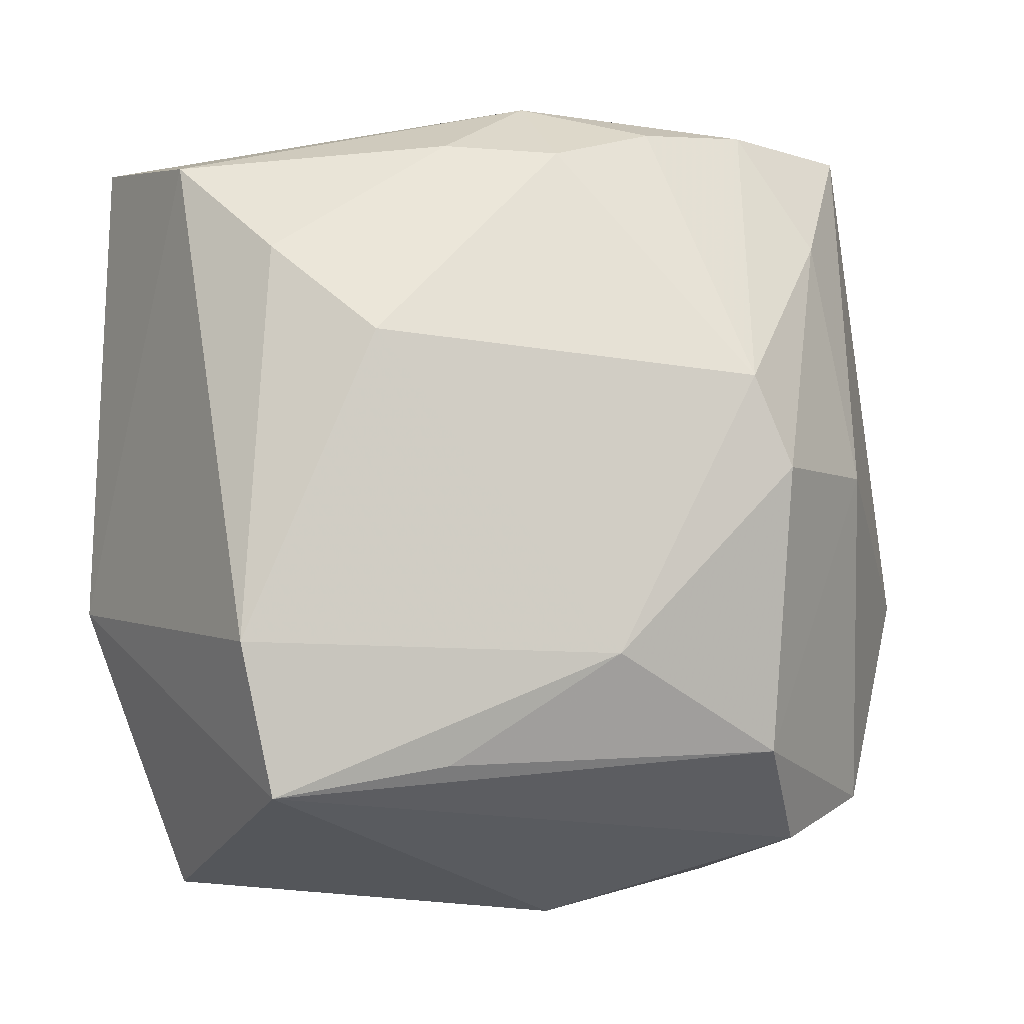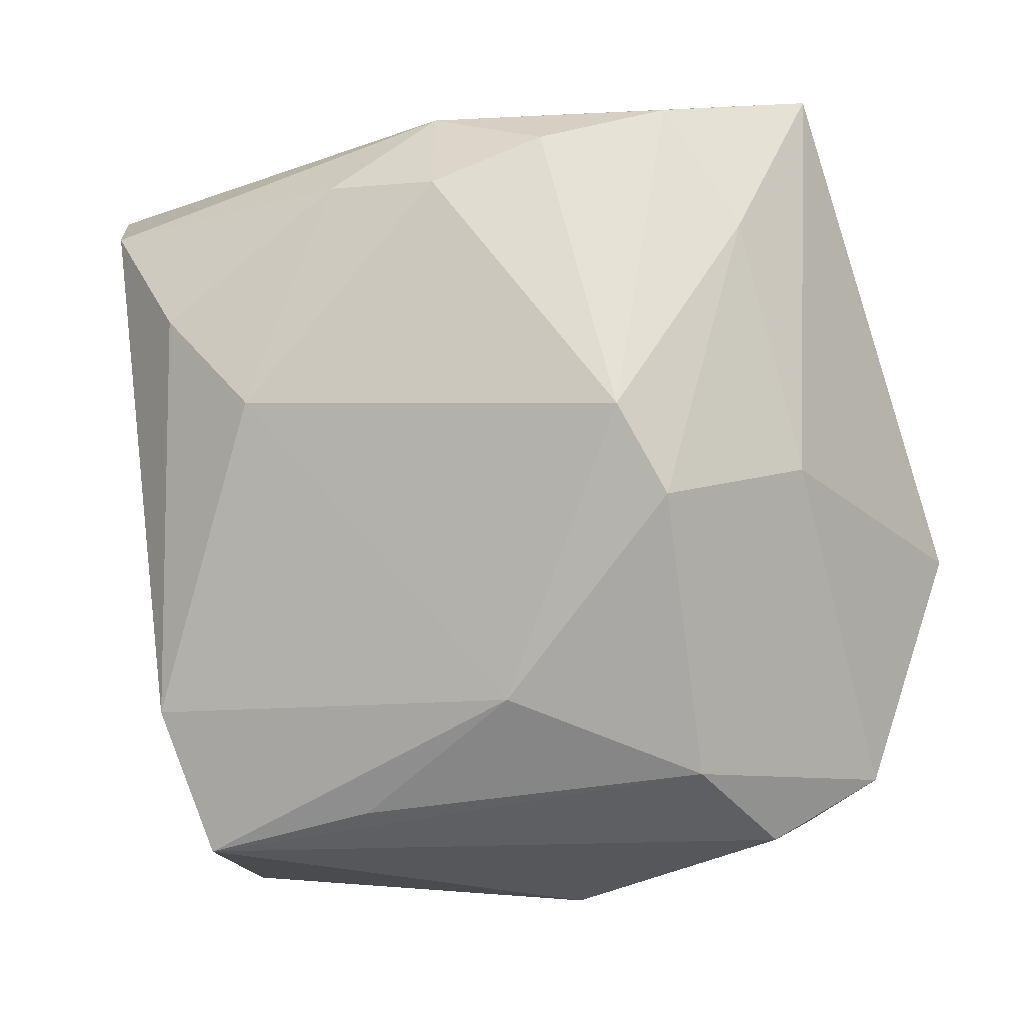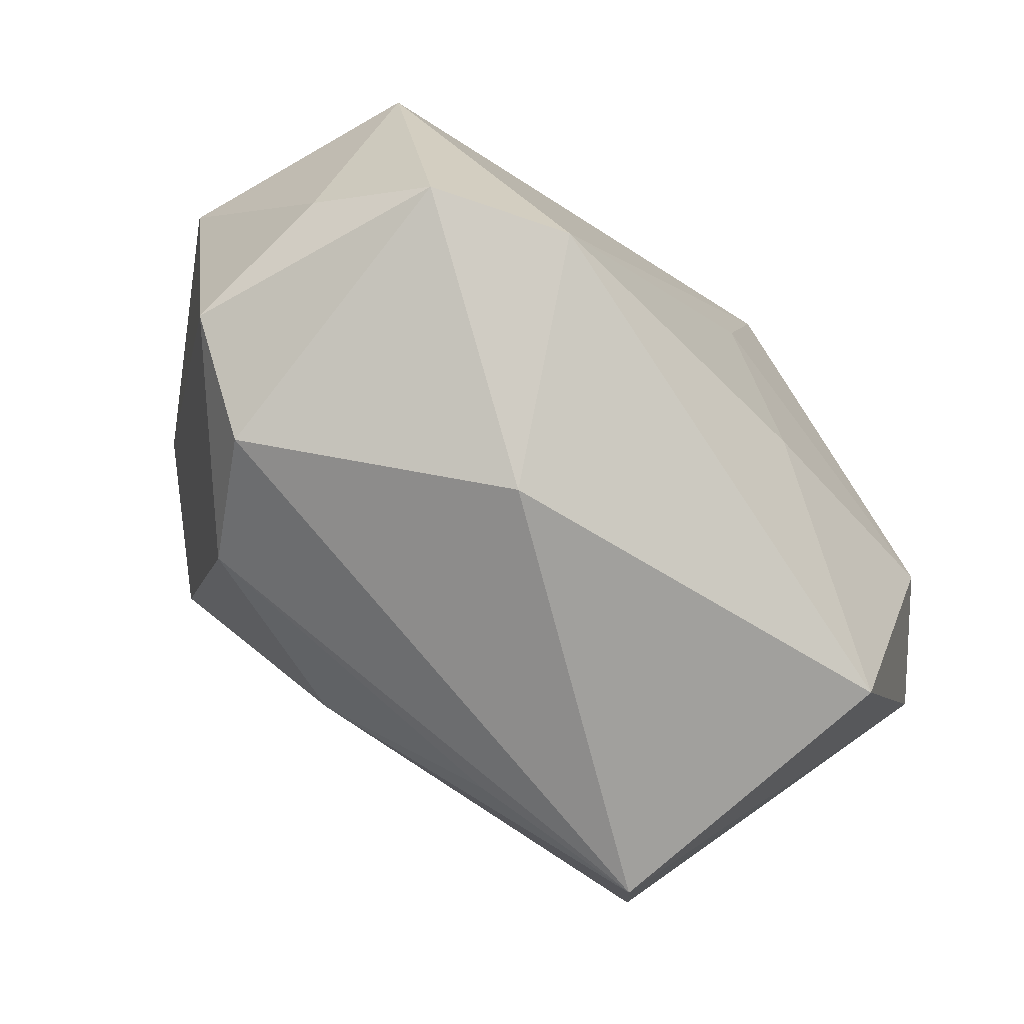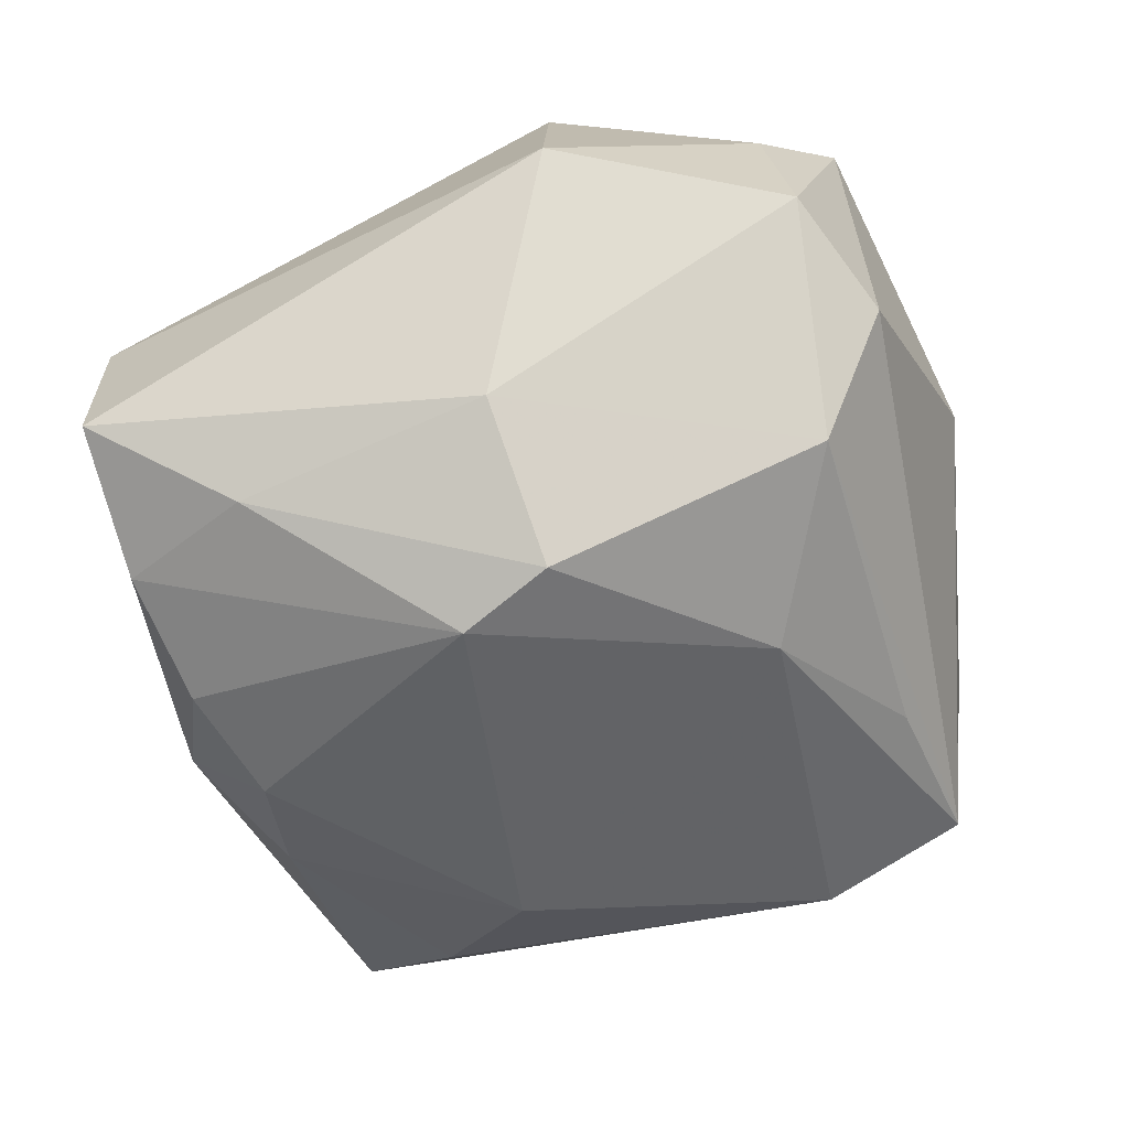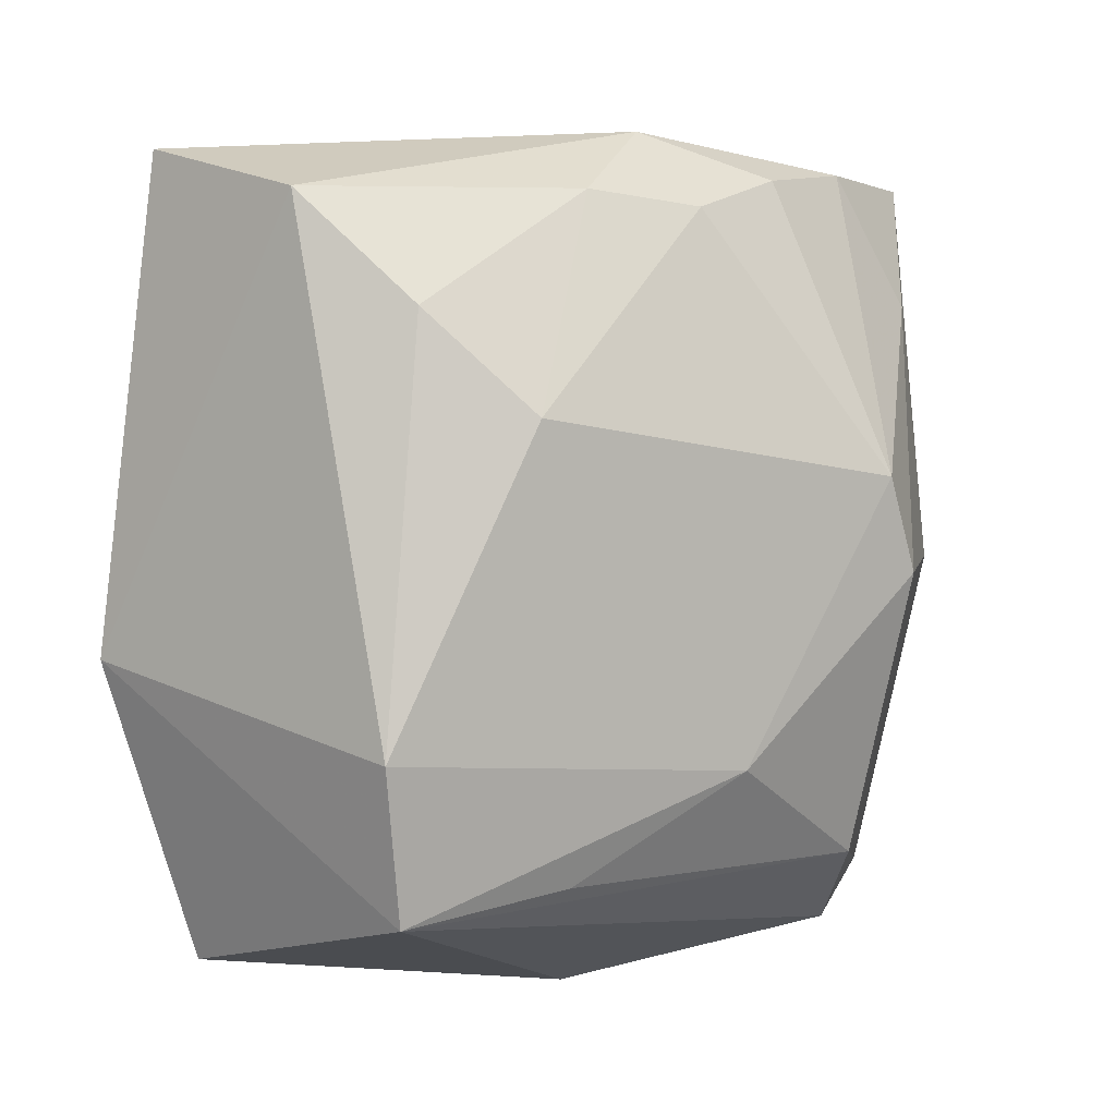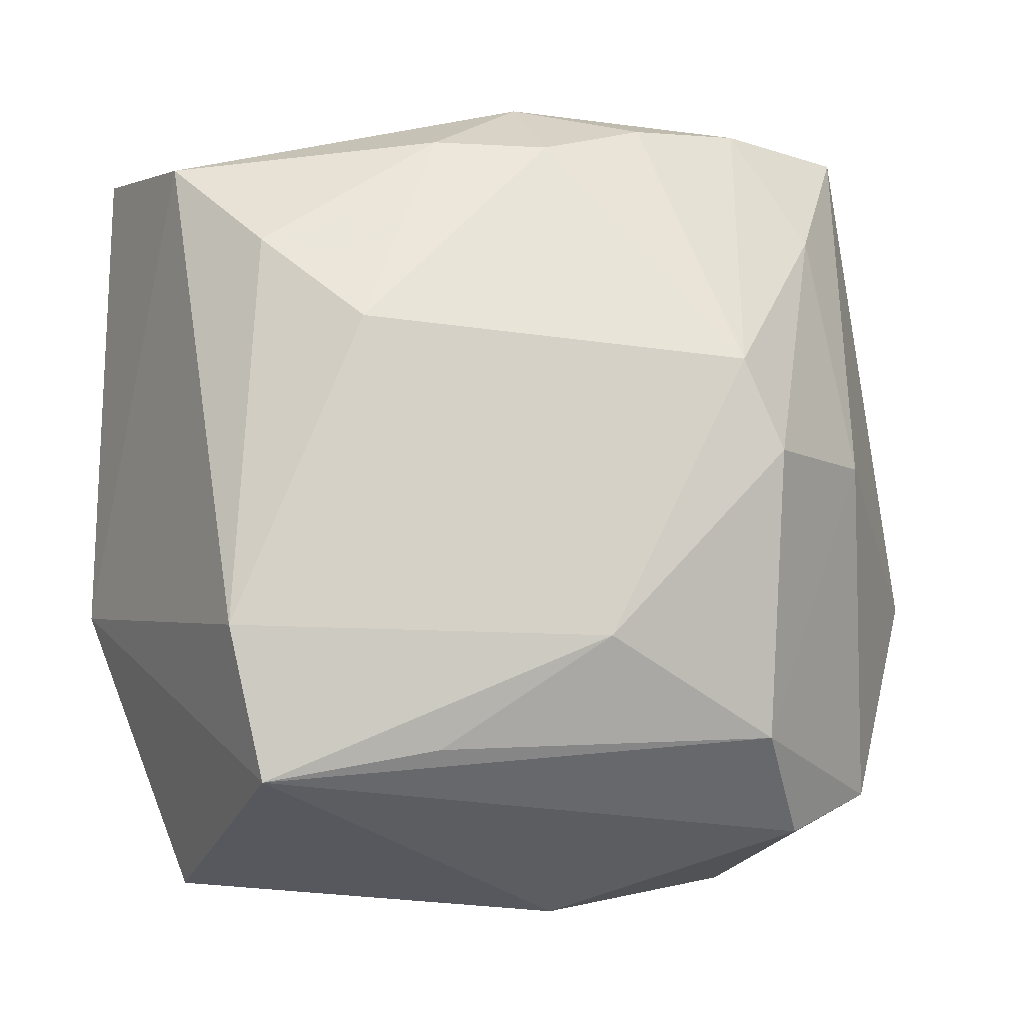
<metadata>
{"format":"obj","ext":"obj","renderer":"f3d","projection":"perspective","resolution":1024,"background":"white","views":[{"elev":-18.8,"azim":171.1,"up":"+Y"},{"elev":-8.2,"azim":-162.1,"up":"+Y"},{"elev":-79.1,"azim":-33.2,"up":"+Y"},{"elev":-47.1,"azim":-79.5,"up":"+Z"},{"elev":-7.4,"azim":151.5,"up":"+Y"},{"elev":-22.1,"azim":173.4,"up":"+Y"}]}
</metadata>
<code>
v -0.006187 0.01864 -0.01346
v -0.02506 -0.003749 0.004593
v -0.01368 -0.001935 -0.01515
v 0.0161 -0.0128 -0.01375
v 0.005709 0.01636 -0.01477
v 0.01401 -0.02054 -0.01109
v 0.004665 -0.01844 -0.01108
v 0.02437 0.01881 -0.002962
v 0.02437 -0.006711 0.003522
v -0.01133 0.002784 -0.01659
v -0.01243 0.02051 -0.01035
v 0.009642 0.003903 -0.01728
v -0.01644 -0.01988 -0.002
v 0.008515 -0.01325 0.01292
v -0.0005368 0.01605 -0.01544
v -0.00592 0.01794 0.01061
v 0.0153 0.009227 -0.01533
v 0.004353 -0.002247 0.01574
v -0.01971 -0.01471 0.009963
v -0.004264 -0.01249 -0.01348
v -0.01946 0.02156 -0.005898
v -0.01668 0.01357 -0.01038
v 0.006255 0.007497 0.01628
v -0.0138 -0.0164 -0.008633
v 0.01807 -0.02209 0.005208
v -0.01697 0.02203 0.003099
v 0.002938 0.02276 0.001459
v -0.003137 -0.02341 0.004338
v 0.01994 -0.008271 0.01007
v -0.01909 -0.002907 0.01628
v 0.02117 0.006255 0.006978
v 0.02041 0.01534 -0.0116
v -0.007816 -0.0196 0.01628
v 0.0007829 0.02091 -0.0112
v -0.01502 -0.01867 0.01433
v -0.0195 0.0001131 -0.008206
v -0.01379 0.01783 0.009428
v -0.02149 -0.01646 0.001904
v 0.003942 0.02268 0.008247
f 29 25 9
f 14 25 29
f 9 4 32
f 32 8 9
f 4 17 32
f 34 8 32
f 27 8 34
f 6 25 28
f 6 4 9
f 9 25 6
f 31 8 23
f 23 29 31
f 9 8 31
f 31 29 9
f 33 25 14
f 28 25 33
f 33 35 28
f 30 26 2
f 23 16 30
f 30 33 23
f 35 33 30
f 12 17 4
f 7 6 24
f 23 33 18
f 18 33 14
f 18 29 23
f 14 29 18
f 39 27 26
f 8 27 39
f 23 8 39
f 39 16 23
f 26 30 37
f 37 30 16
f 37 39 26
f 16 39 37
f 2 38 19
f 19 38 35
f 19 30 2
f 35 30 19
f 13 38 24
f 13 6 28
f 24 6 13
f 28 35 13
f 35 38 13
f 17 12 5
f 34 32 5
f 5 32 17
f 36 38 2
f 24 38 36
f 2 26 21
f 21 36 2
f 22 36 21
f 11 22 21
f 26 27 21
f 21 27 34
f 34 11 21
f 20 7 24
f 20 12 4
f 4 6 20
f 6 7 20
f 10 22 11
f 12 20 10
f 15 5 12
f 12 10 15
f 34 5 15
f 3 36 22
f 22 10 3
f 24 36 3
f 3 20 24
f 3 10 20
f 1 10 11
f 1 15 10
f 1 11 34
f 34 15 1

</code>
